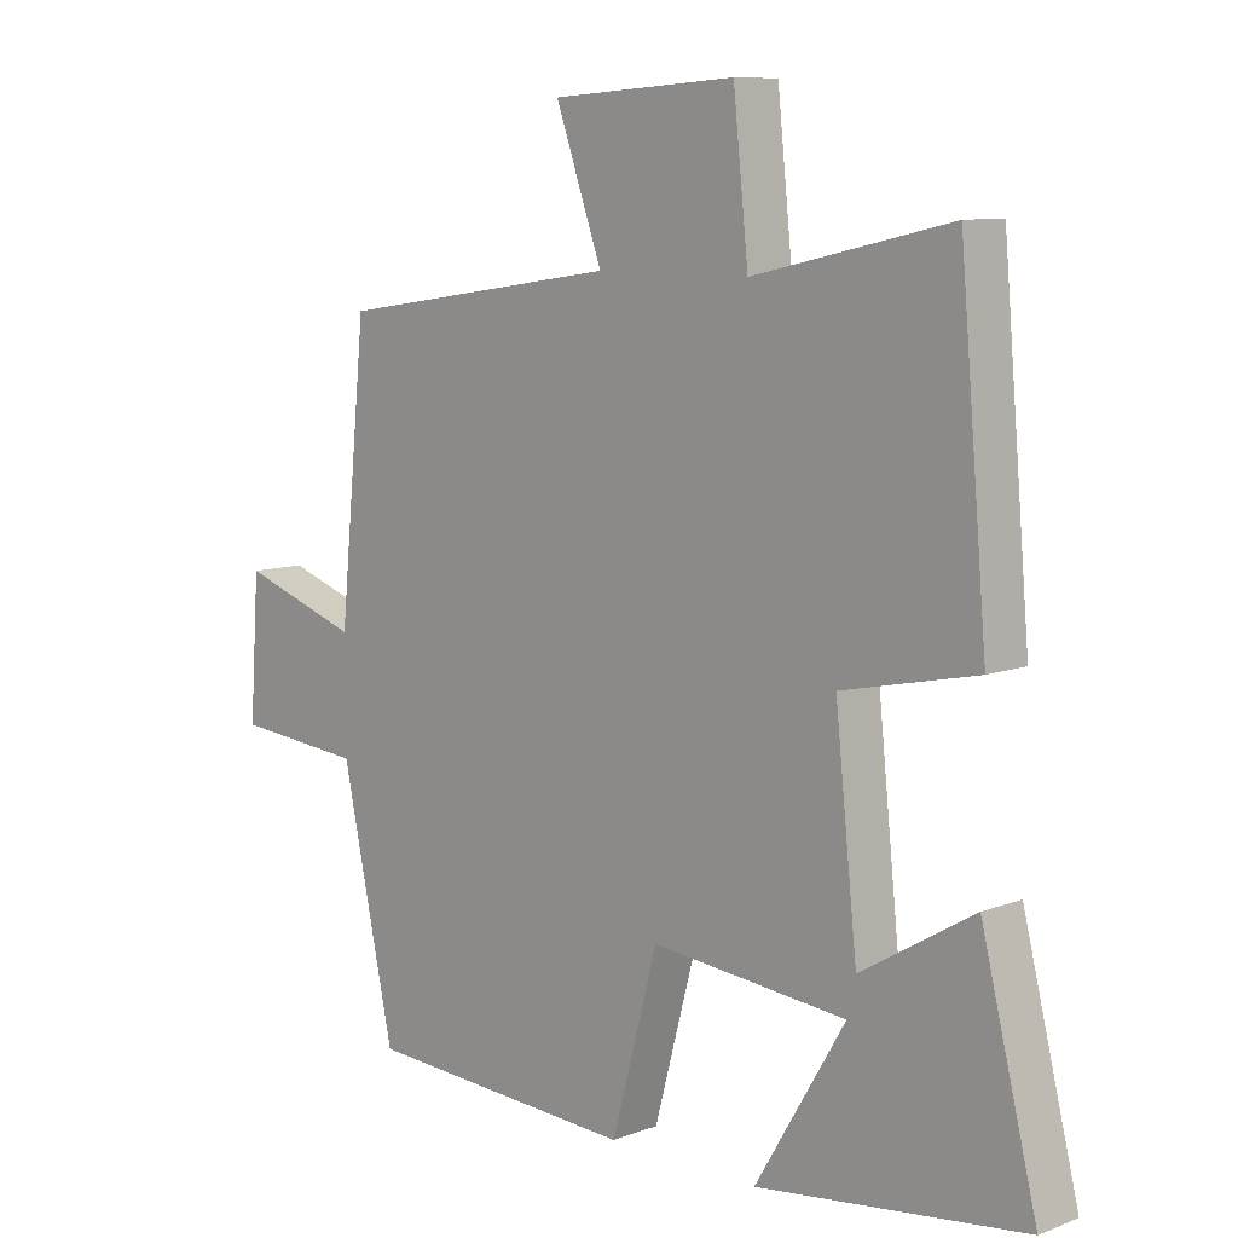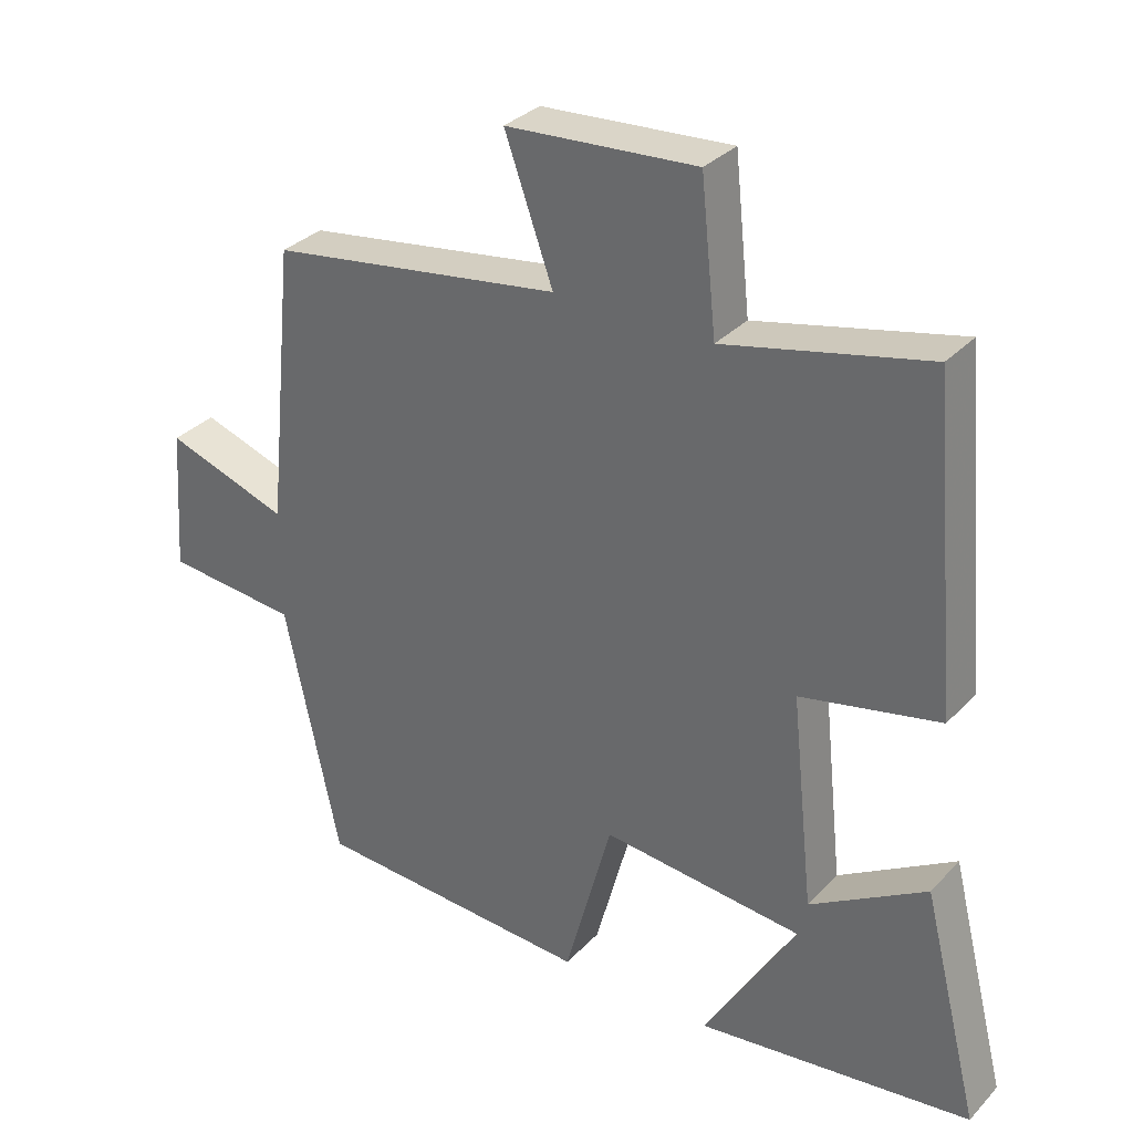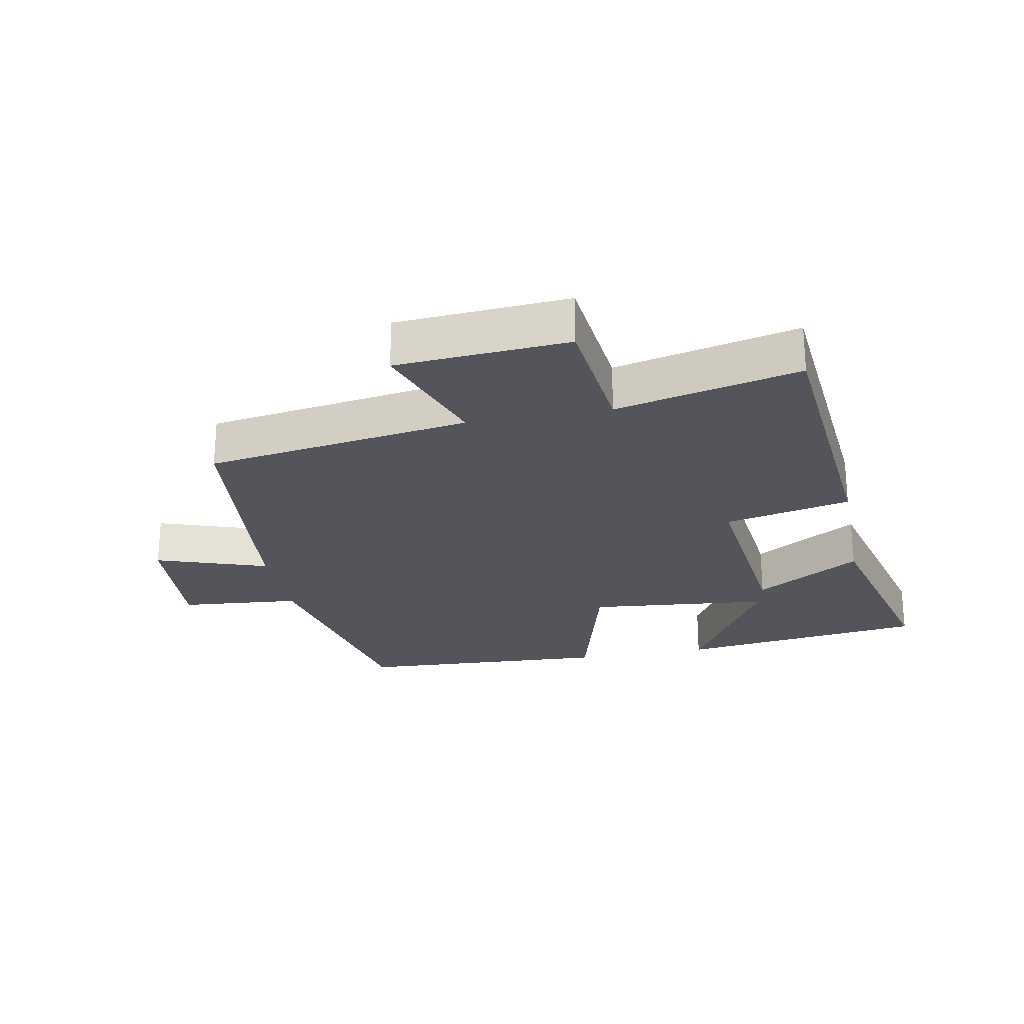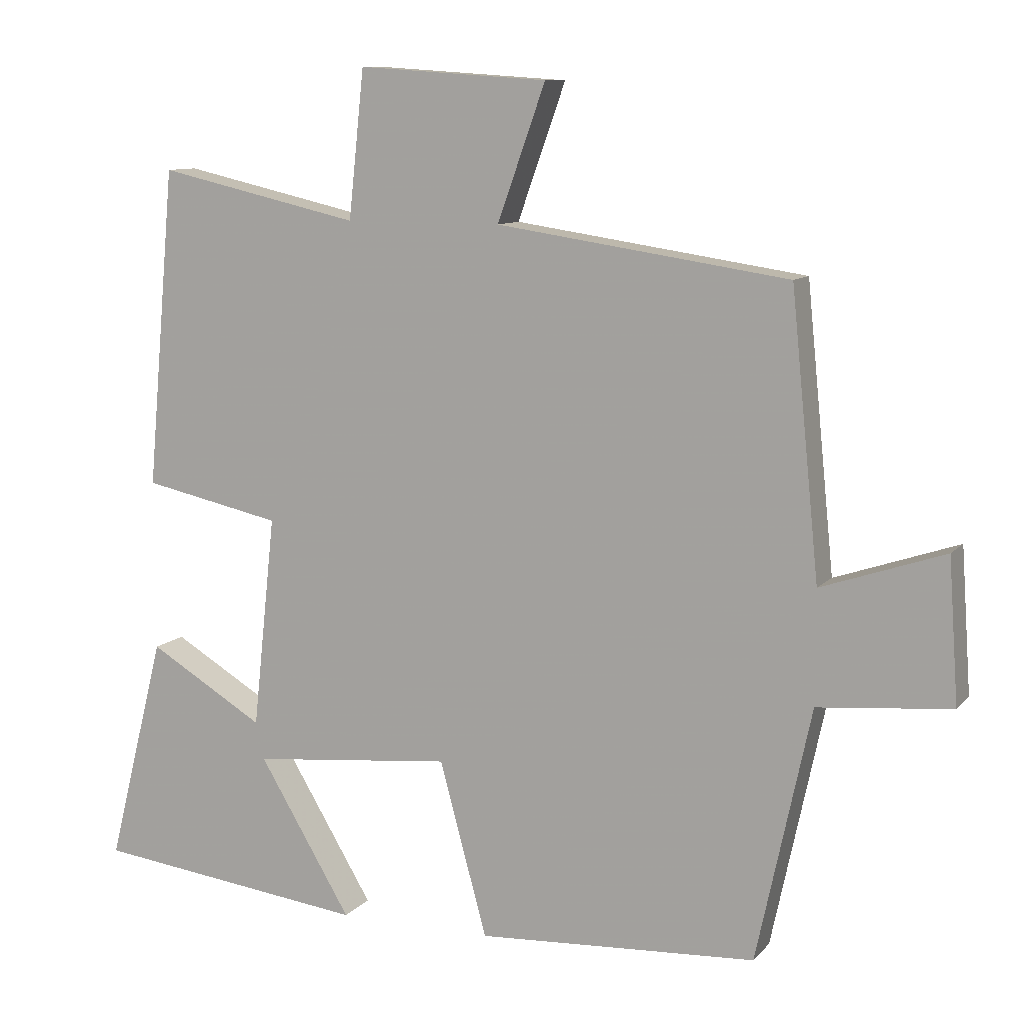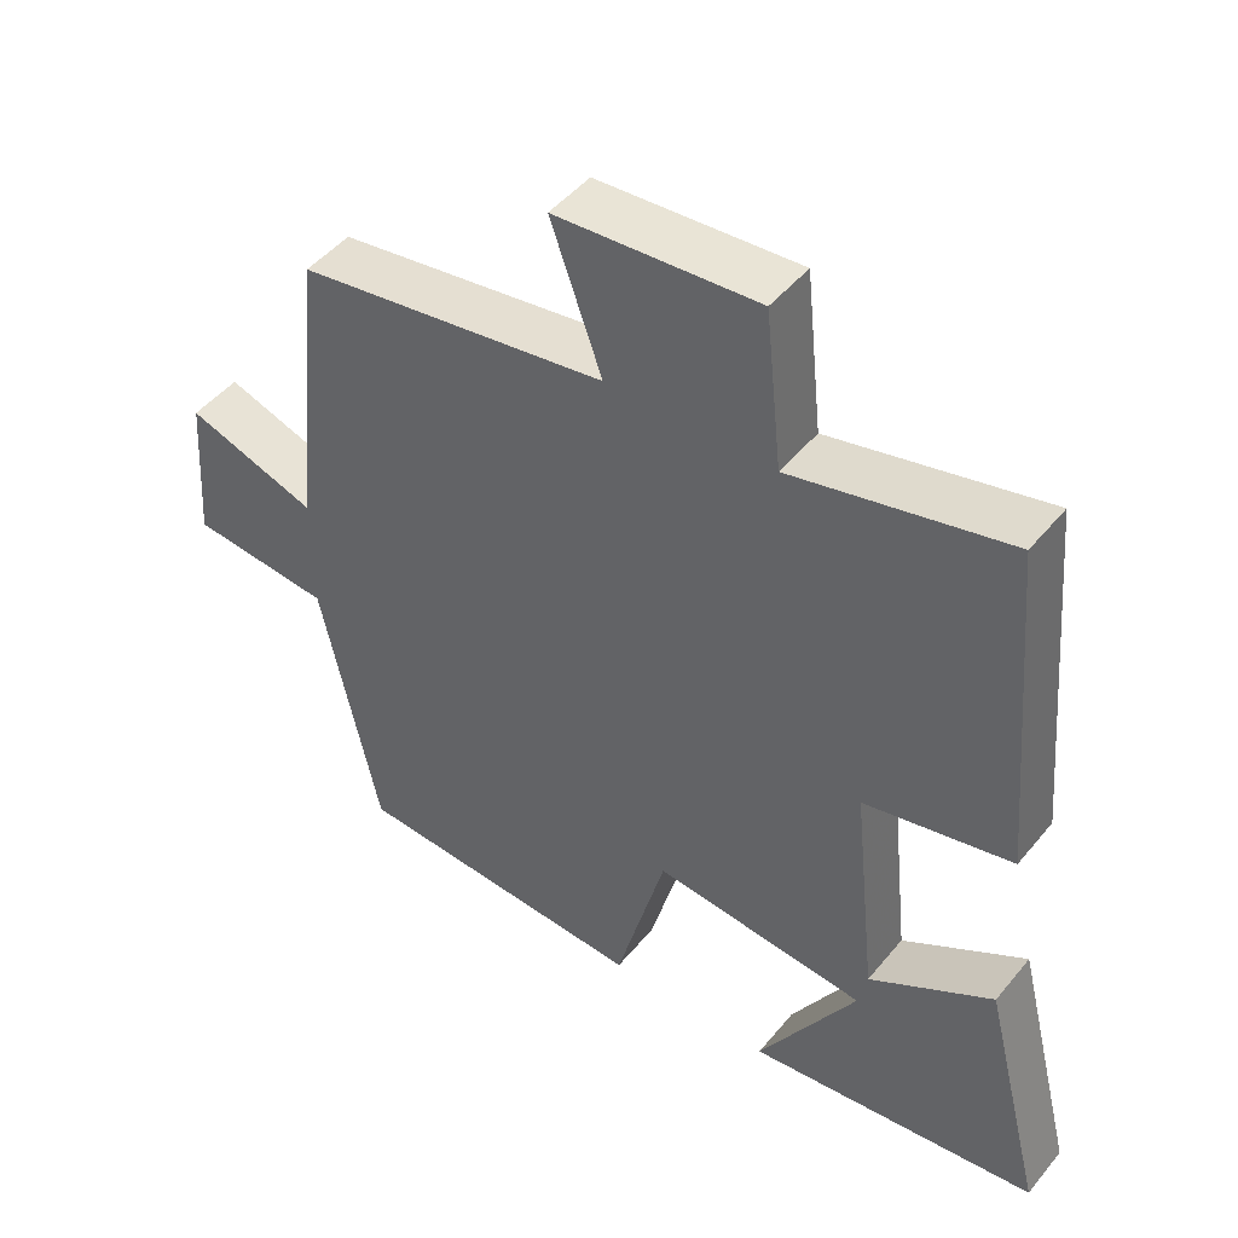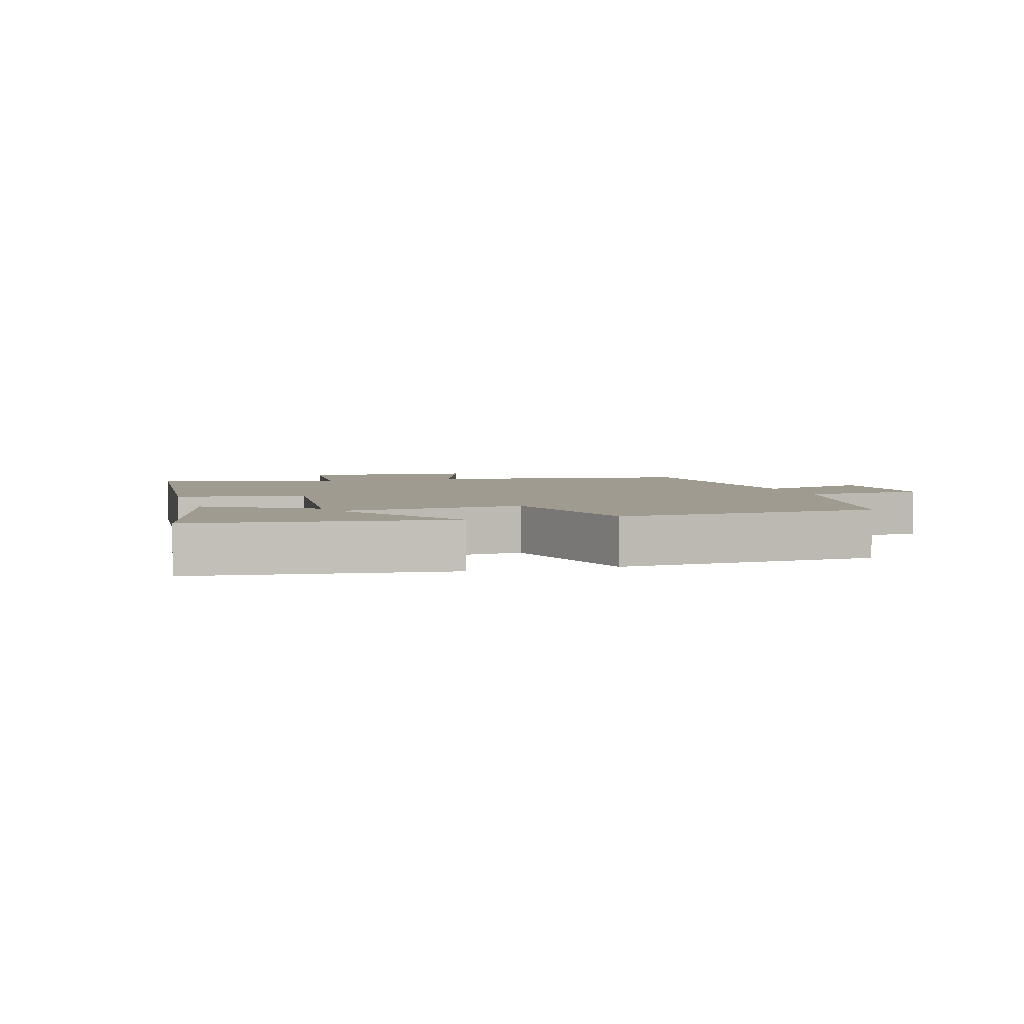
<metadata>
{"format":"obj","ext":"obj","renderer":"f3d","projection":"perspective","resolution":1024,"background":"white","views":[{"elev":9.1,"azim":45.0,"up":"+Z"},{"elev":32.3,"azim":35.4,"up":"+Z"},{"elev":-25.0,"azim":10.9,"up":"+Y"},{"elev":10.0,"azim":-156.6,"up":"+Z"},{"elev":47.2,"azim":37.1,"up":"+Z"},{"elev":4.0,"azim":163.3,"up":"+Y"}]}
</metadata>
<code>
v 0.581 0.07 -0.452
v 0.193 0.07 -0.5
v 0.324 0.07 -0.281
v 0.04 0.07 -0.253
v -0.027 0.07 -0.5
v -0.423 0.07 -0.478
v -0.5 0.07 -0.119
v -0.688 0.07 -0.102
v -0.674 0.07 0.1
v -0.5 0.07 0.041
v -0.46 0.07 0.439
v -0.048 0.07 0.5
v -0.116 0.07 0.69
v 0.152 0.07 0.708
v 0.174 0.07 0.5
v 0.46 0.07 0.565
v 0.5 0.07 0.114
v 0.304 0.07 0.072
v 0.336 0.07 -0.228
v 0.5 0.07 -0.13
v 0.581 0 -0.452
v 0.193 0 -0.5
v 0.324 0 -0.281
v 0.04 0 -0.253
v -0.027 0 -0.5
v -0.423 0 -0.478
v -0.5 0 -0.119
v -0.688 0 -0.102
v -0.674 0 0.1
v -0.5 0 0.041
v -0.46 0 0.439
v -0.048 0 0.5
v -0.116 0 0.69
v 0.152 0 0.708
v 0.174 0 0.5
v 0.46 0 0.565
v 0.5 0 0.114
v 0.304 0 0.072
v 0.336 0 -0.228
v 0.5 0 -0.13
f 19 20 1
f 15 16 17 18
f 15 18 19
f 12 13 14 15
f 12 15 19
f 11 12 19
f 10 11 19
f 7 8 9 10
f 6 7 10
f 5 6 10
f 4 5 10
f 3 4 10 19
f 1 2 3
f 1 3 19
f 21 40 39
f 38 37 36 35
f 39 38 35
f 35 34 33 32
f 39 35 32
f 39 32 31
f 39 31 30
f 30 29 28 27
f 30 27 26
f 30 26 25
f 30 25 24
f 39 30 24 23
f 23 22 21
f 39 23 21
f 1 21 22 2
f 2 22 23 3
f 3 23 24 4
f 4 24 25 5
f 5 25 26 6
f 6 26 27 7
f 7 27 28 8
f 8 28 29 9
f 9 29 30 10
f 10 30 31 11
f 11 31 32 12
f 12 32 33 13
f 13 33 34 14
f 14 34 35 15
f 15 35 36 16
f 16 36 37 17
f 17 37 38 18
f 18 38 39 19
f 19 39 40 20
f 20 40 21 1

</code>
